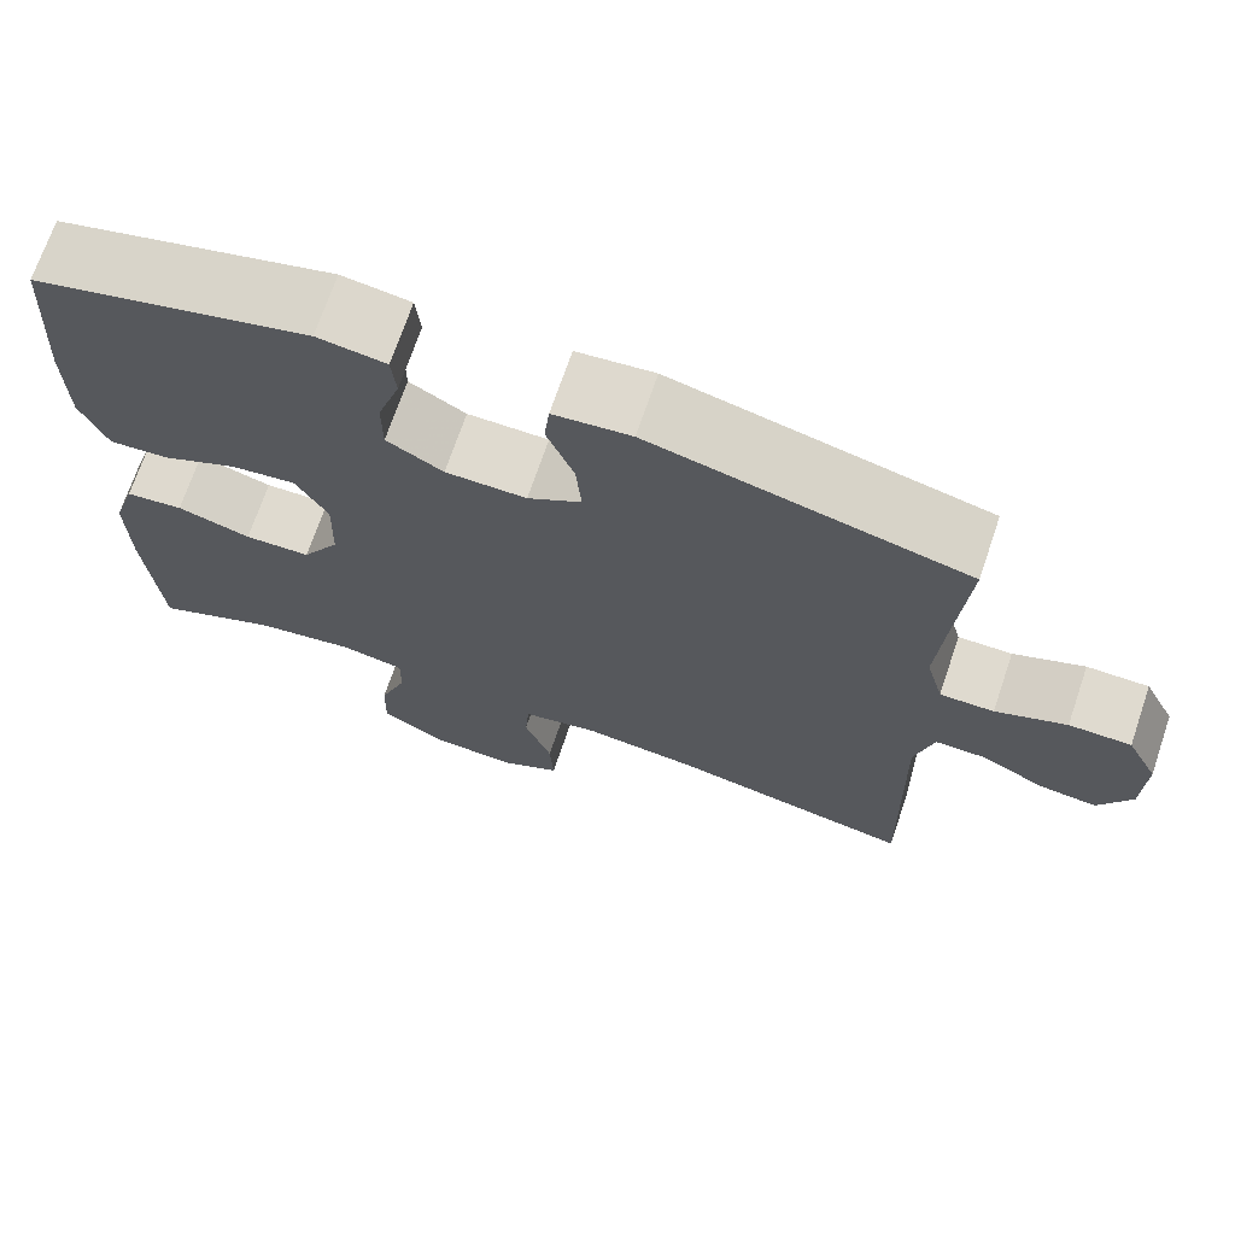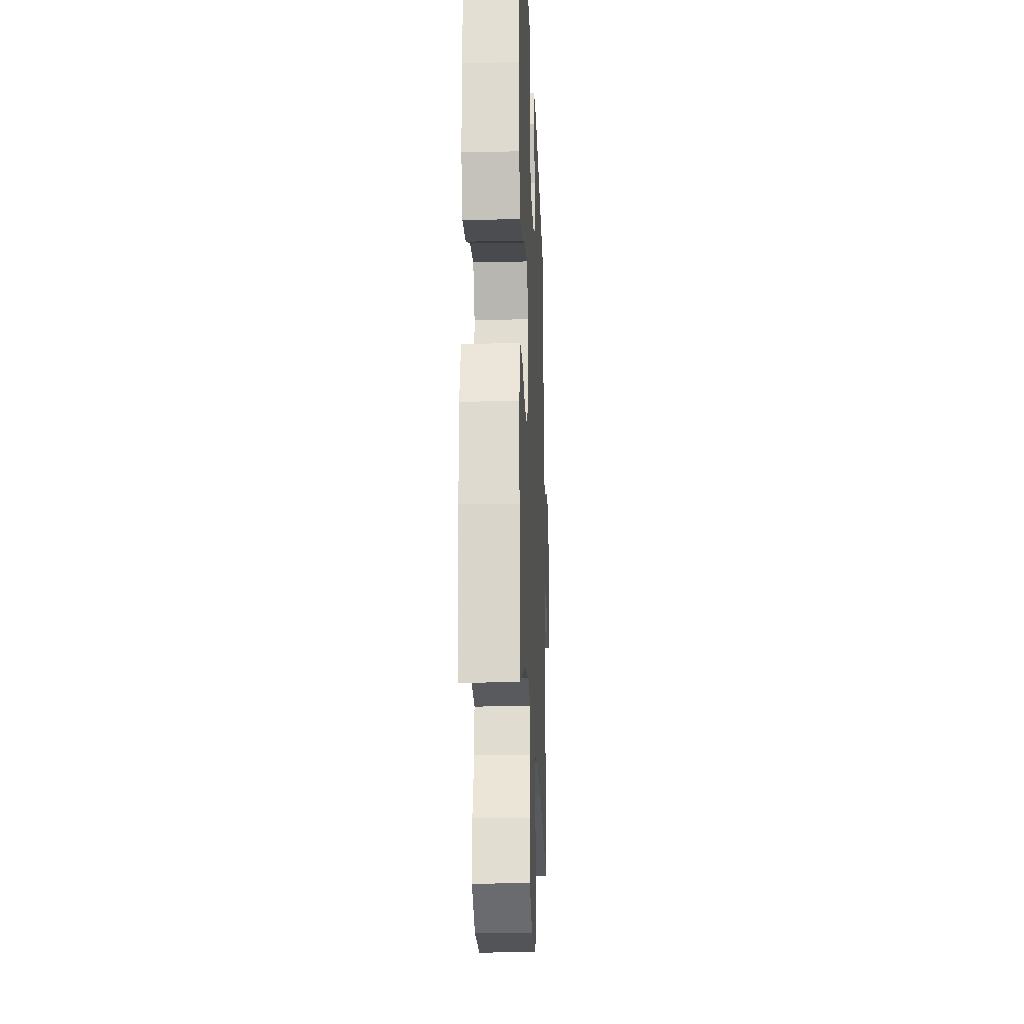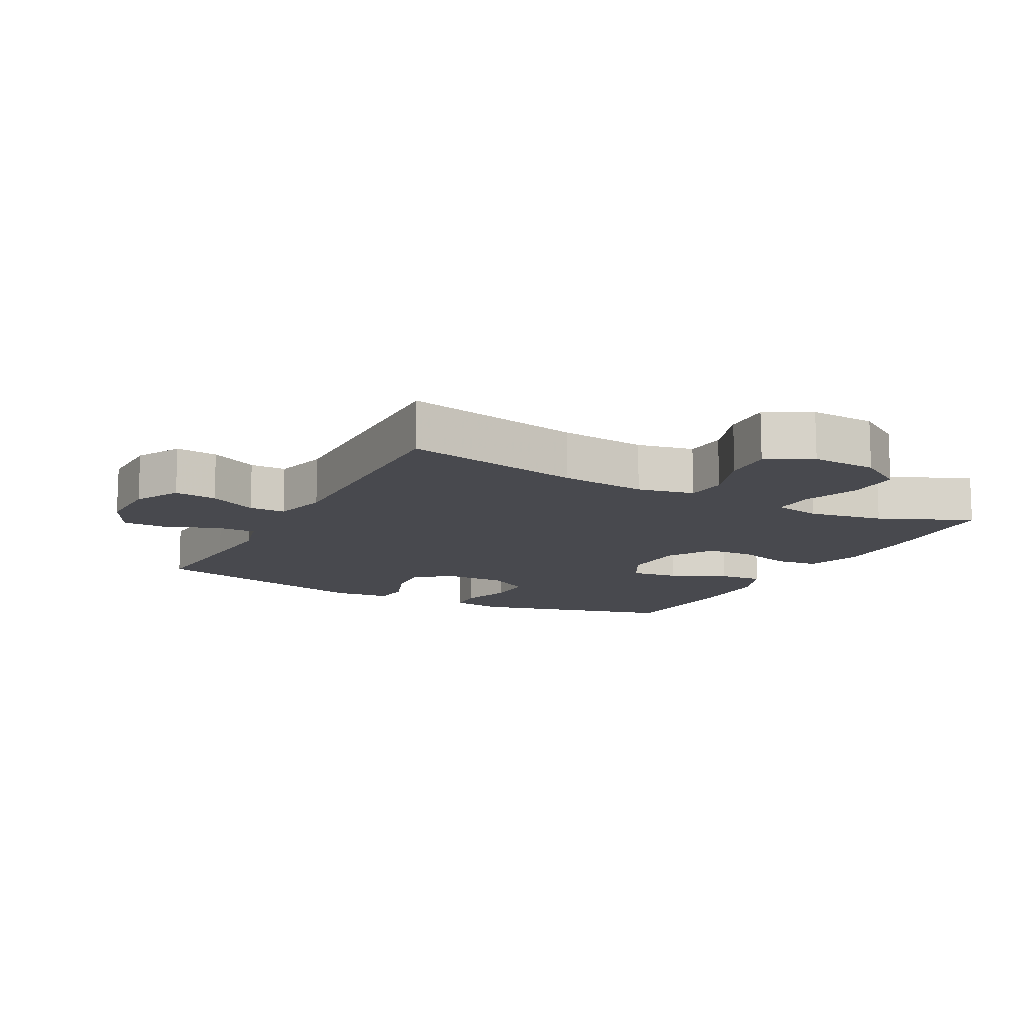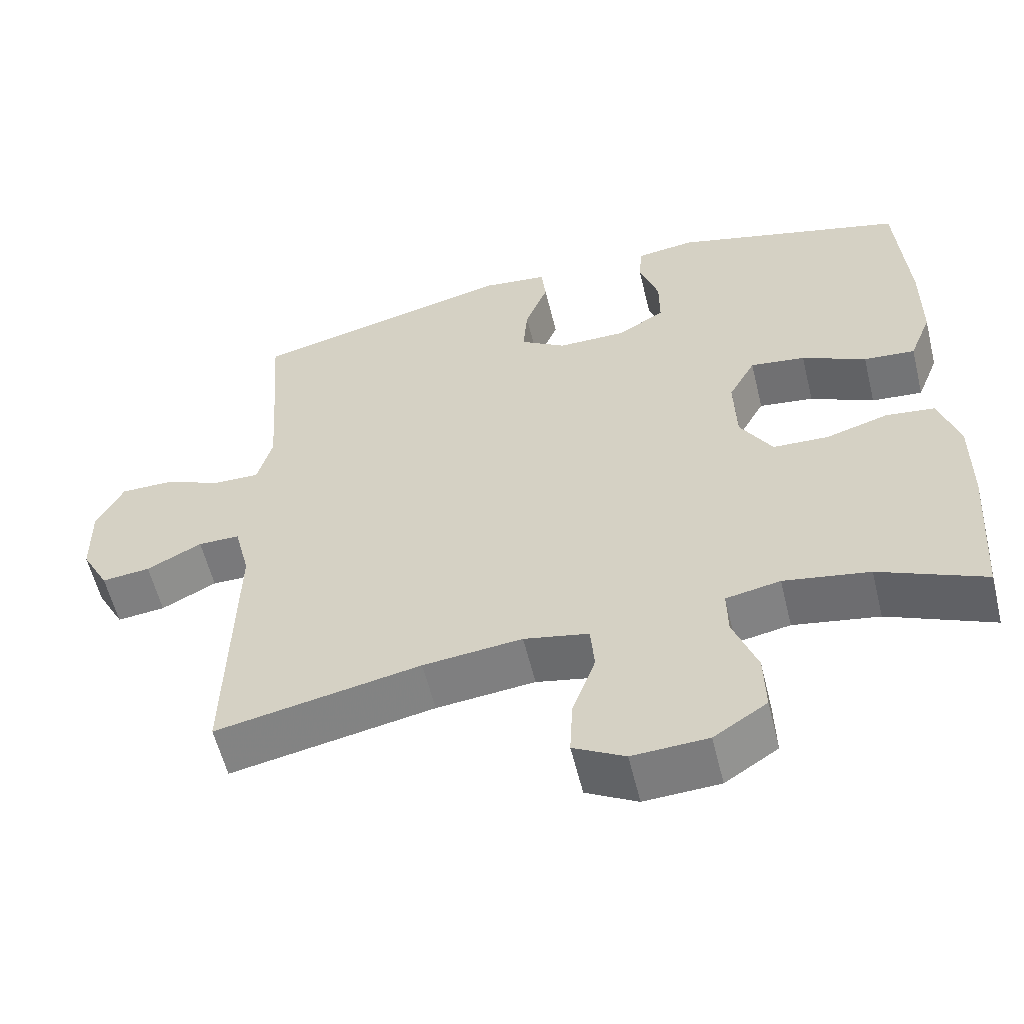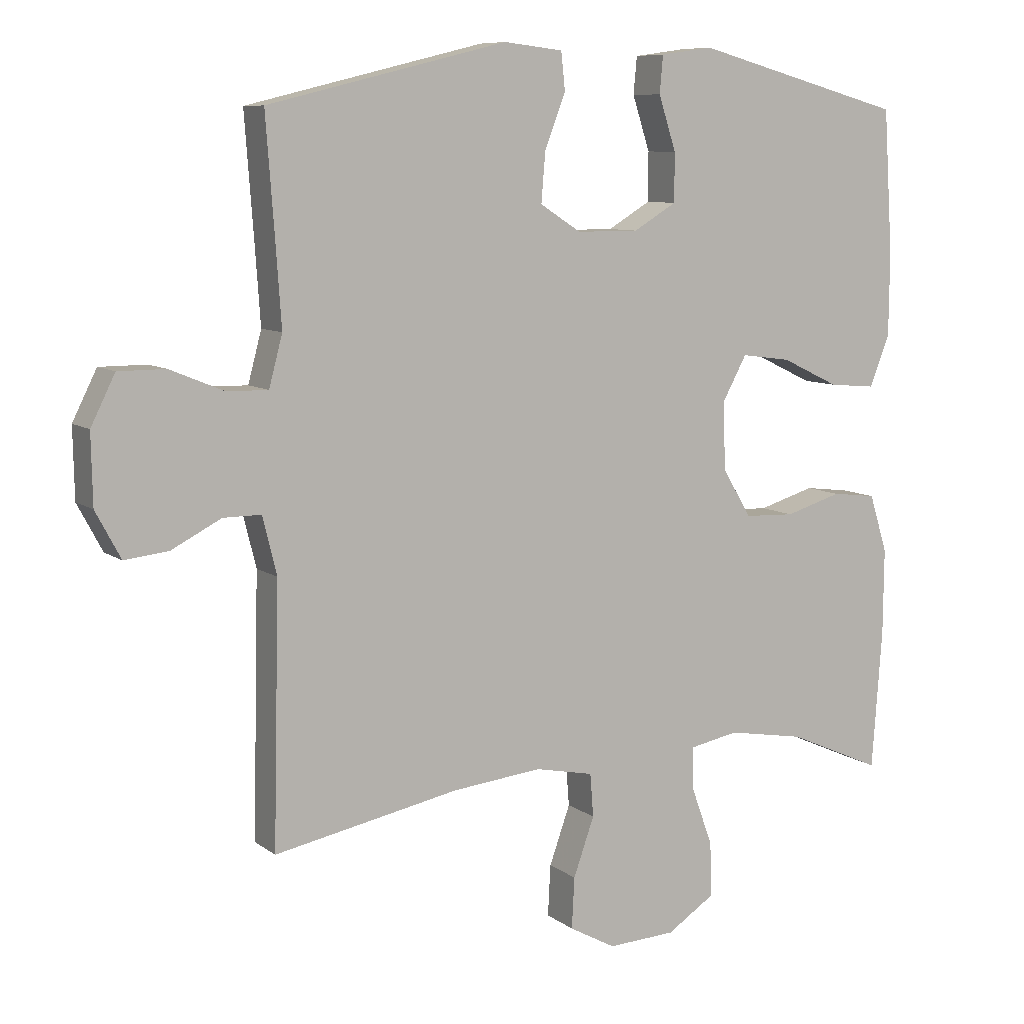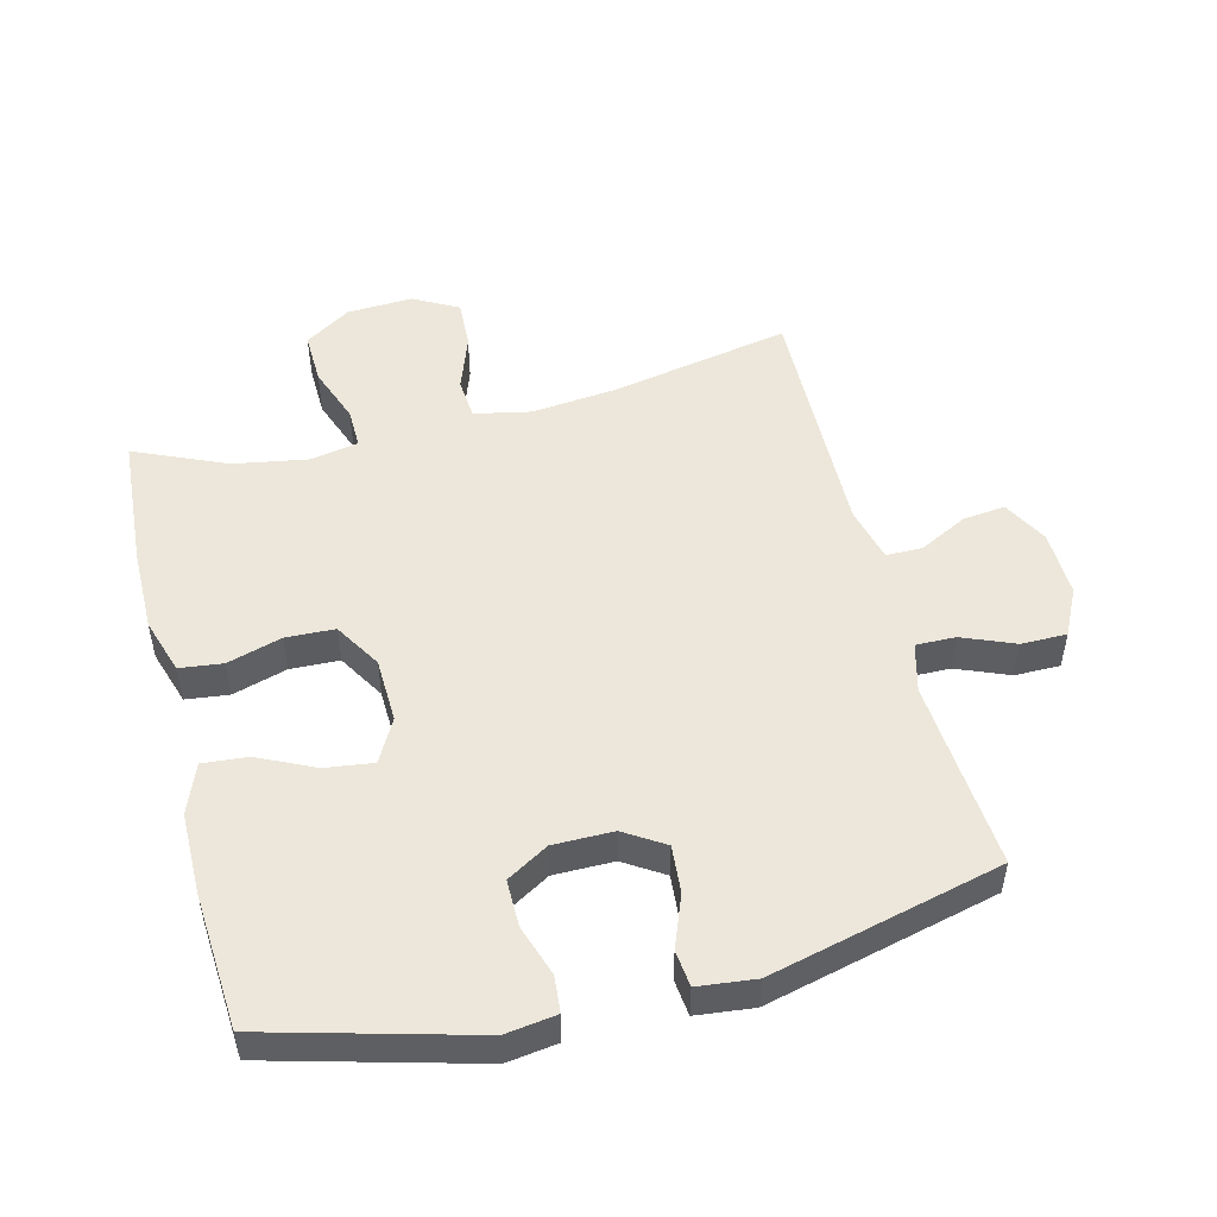
<metadata>
{"format":"obj","ext":"obj","renderer":"f3d","projection":"perspective","resolution":1024,"background":"white","views":[{"elev":70.8,"azim":18.8,"up":"+Z"},{"elev":-20.7,"azim":-87.6,"up":"+Z"},{"elev":-12.6,"azim":152.0,"up":"+Y"},{"elev":-57.9,"azim":-166.3,"up":"+Z"},{"elev":8.6,"azim":151.1,"up":"+Z"},{"elev":50.4,"azim":-14.3,"up":"+Y"}]}
</metadata>
<code>
v -0.5 0.07 0.5
v -0.186 0.07 0.585
v -0.108 0.07 0.574
v -0.103 0.07 0.519
v -0.129 0.07 0.439
v -0.129 0.07 0.367
v -0.065 0.07 0.329
v 0.027 0.07 0.329
v 0.088 0.07 0.368
v 0.082 0.07 0.441
v 0.051 0.07 0.521
v 0.057 0.07 0.577
v 0.145 0.07 0.587
v 0.5 0.07 0.5
v 0.487 0.07 0.324
v 0.479 0.07 0.206
v 0.499 0.07 0.131
v 0.56 0.07 0.132
v 0.64 0.07 0.165
v 0.71 0.07 0.165
v 0.746 0.07 0.093
v 0.744 0.07 -0.01
v 0.707 0.07 -0.079
v 0.642 0.07 -0.072
v 0.568 0.07 -0.034
v 0.512 0.07 -0.034
v 0.491 0.07 -0.119
v 0.5 0.07 -0.5
v 0.225 0.07 -0.446
v 0.092 0.07 -0.432
v 0.005 0.07 -0.45
v 0 0.07 -0.514
v 0.031 0.07 -0.601
v 0.035 0.07 -0.677
v -0.034 0.07 -0.715
v -0.135 0.07 -0.71
v -0.206 0.07 -0.664
v -0.204 0.07 -0.583
v -0.172 0.07 -0.495
v -0.171 0.07 -0.432
v -0.244 0.07 -0.418
v -0.359 0.07 -0.438
v -0.5 0.07 -0.5
v -0.515 0.07 -0.292
v -0.516 0.07 -0.165
v -0.489 0.07 -0.079
v -0.423 0.07 -0.071
v -0.339 0.07 -0.096
v -0.264 0.07 -0.093
v -0.221 0.07 -0.021
v -0.218 0.07 0.079
v -0.254 0.07 0.145
v -0.328 0.07 0.135
v -0.414 0.07 0.094
v -0.483 0.07 0.088
v -0.513 0.07 0.164
v -0.514 0.07 0.287
v -0.5 0 0.5
v -0.186 0 0.585
v -0.108 0 0.574
v -0.103 0 0.519
v -0.129 0 0.439
v -0.129 0 0.367
v -0.065 0 0.329
v 0.027 0 0.329
v 0.088 0 0.368
v 0.082 0 0.441
v 0.051 0 0.521
v 0.057 0 0.577
v 0.145 0 0.587
v 0.5 0 0.5
v 0.487 0 0.324
v 0.479 0 0.206
v 0.499 0 0.131
v 0.56 0 0.132
v 0.64 0 0.165
v 0.71 0 0.165
v 0.746 0 0.093
v 0.744 0 -0.01
v 0.707 0 -0.079
v 0.642 0 -0.072
v 0.568 0 -0.034
v 0.512 0 -0.034
v 0.491 0 -0.119
v 0.5 0 -0.5
v 0.225 0 -0.446
v 0.092 0 -0.432
v 0.005 0 -0.45
v 0 0 -0.514
v 0.031 0 -0.601
v 0.035 0 -0.677
v -0.034 0 -0.715
v -0.135 0 -0.71
v -0.206 0 -0.664
v -0.204 0 -0.583
v -0.172 0 -0.495
v -0.171 0 -0.432
v -0.244 0 -0.418
v -0.359 0 -0.438
v -0.5 0 -0.5
v -0.515 0 -0.292
v -0.516 0 -0.165
v -0.489 0 -0.079
v -0.423 0 -0.071
v -0.339 0 -0.096
v -0.264 0 -0.093
v -0.221 0 -0.021
v -0.218 0 0.079
v -0.254 0 0.145
v -0.328 0 0.135
v -0.414 0 0.094
v -0.483 0 0.088
v -0.513 0 0.164
v -0.514 0 0.287
f 3 4 5
f 2 3 5
f 1 2 5
f 57 1 5
f 56 57 5
f 55 56 5
f 54 55 5
f 53 54 5
f 52 53 5 6
f 51 52 6 7
f 50 51 7 8
f 49 50 8 9
f 46 47 48
f 45 46 48
f 44 45 48
f 43 44 48
f 42 43 48
f 41 42 48 49
f 40 41 49 9
f 37 38 39
f 36 37 39
f 35 36 39
f 34 35 39
f 33 34 39
f 32 33 39
f 31 32 39 40
f 30 31 40 9
f 27 28 29
f 29 30 9
f 27 29 9
f 26 27 9
f 23 24 25
f 22 23 25
f 21 22 25
f 20 21 25
f 19 20 25
f 18 19 25
f 17 18 25 26
f 26 9 10
f 17 26 10
f 16 17 10
f 13 14 15
f 12 13 15
f 11 12 15
f 10 11 15
f 10 15 16
f 62 61 60
f 62 60 59
f 62 59 58
f 62 58 114
f 62 114 113
f 62 113 112
f 62 112 111
f 62 111 110
f 63 62 110 109
f 64 63 109 108
f 65 64 108 107
f 66 65 107 106
f 105 104 103
f 105 103 102
f 105 102 101
f 105 101 100
f 105 100 99
f 106 105 99 98
f 66 106 98 97
f 96 95 94
f 96 94 93
f 96 93 92
f 96 92 91
f 96 91 90
f 96 90 89
f 97 96 89 88
f 66 97 88 87
f 86 85 84
f 66 87 86
f 66 86 84
f 66 84 83
f 82 81 80
f 82 80 79
f 82 79 78
f 82 78 77
f 82 77 76
f 82 76 75
f 83 82 75 74
f 67 66 83
f 67 83 74
f 67 74 73
f 72 71 70
f 72 70 69
f 72 69 68
f 72 68 67
f 73 72 67
f 1 58 59 2
f 2 59 60 3
f 3 60 61 4
f 4 61 62 5
f 5 62 63 6
f 6 63 64 7
f 7 64 65 8
f 8 65 66 9
f 9 66 67 10
f 10 67 68 11
f 11 68 69 12
f 12 69 70 13
f 13 70 71 14
f 14 71 72 15
f 15 72 73 16
f 16 73 74 17
f 17 74 75 18
f 18 75 76 19
f 19 76 77 20
f 20 77 78 21
f 21 78 79 22
f 22 79 80 23
f 23 80 81 24
f 24 81 82 25
f 25 82 83 26
f 26 83 84 27
f 27 84 85 28
f 28 85 86 29
f 29 86 87 30
f 30 87 88 31
f 31 88 89 32
f 32 89 90 33
f 33 90 91 34
f 34 91 92 35
f 35 92 93 36
f 36 93 94 37
f 37 94 95 38
f 38 95 96 39
f 39 96 97 40
f 40 97 98 41
f 41 98 99 42
f 42 99 100 43
f 43 100 101 44
f 44 101 102 45
f 45 102 103 46
f 46 103 104 47
f 47 104 105 48
f 48 105 106 49
f 49 106 107 50
f 50 107 108 51
f 51 108 109 52
f 52 109 110 53
f 53 110 111 54
f 54 111 112 55
f 55 112 113 56
f 56 113 114 57
f 57 114 58 1

</code>
